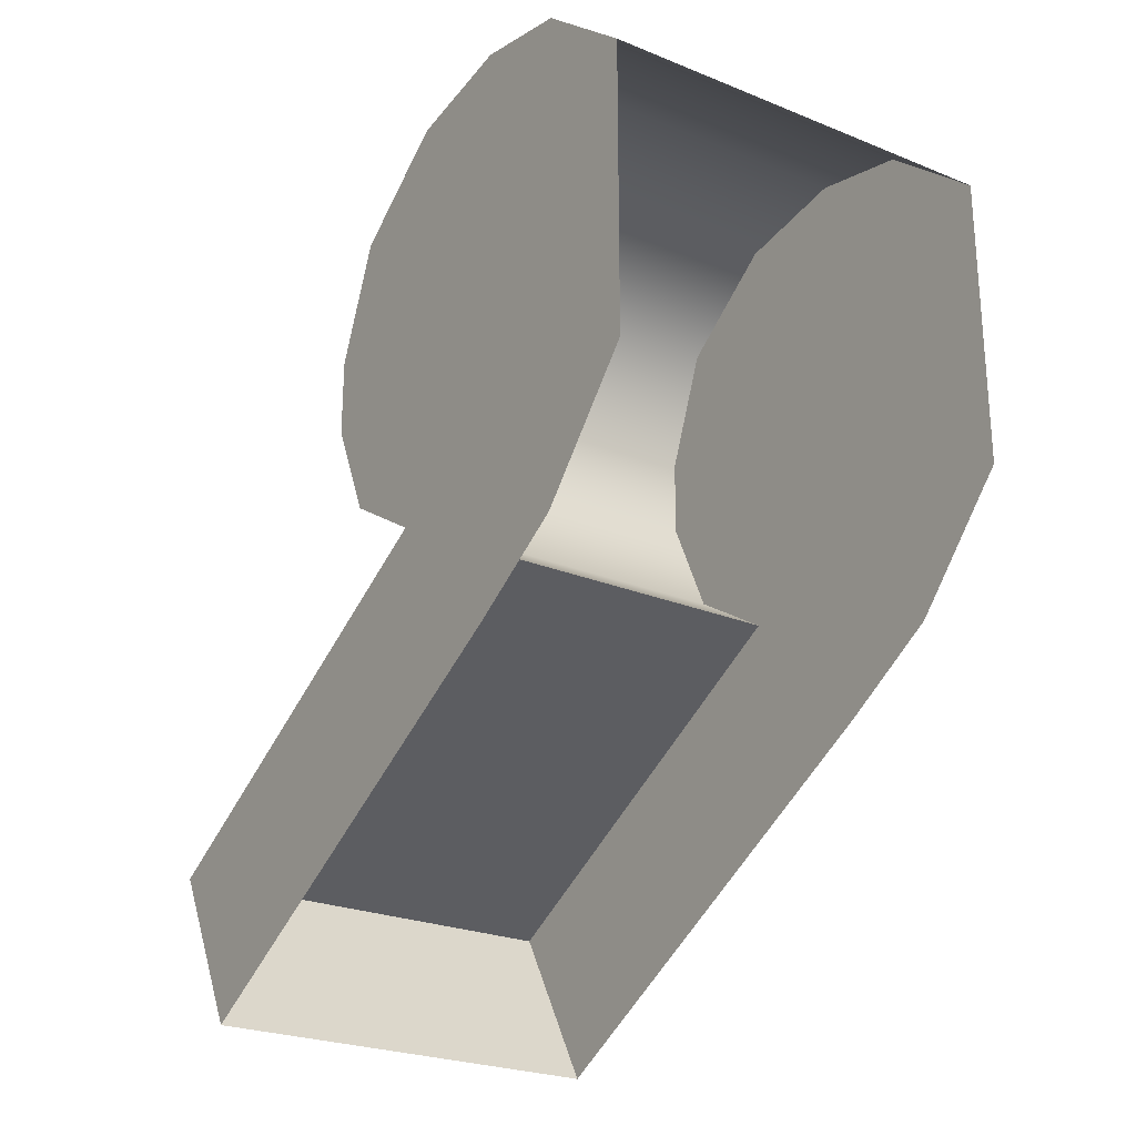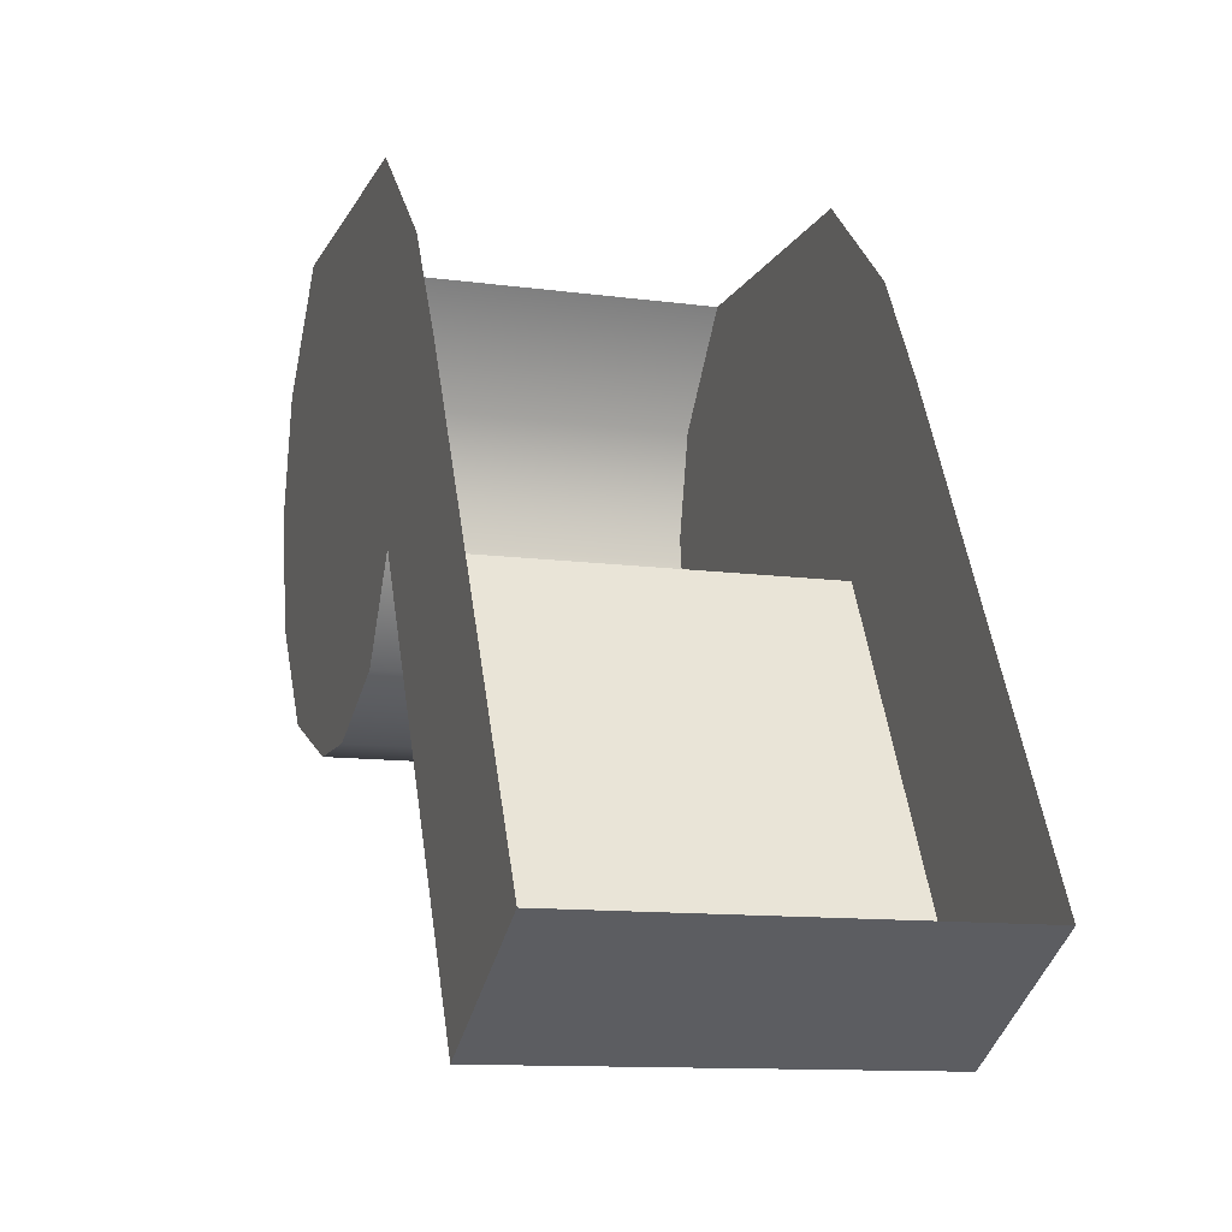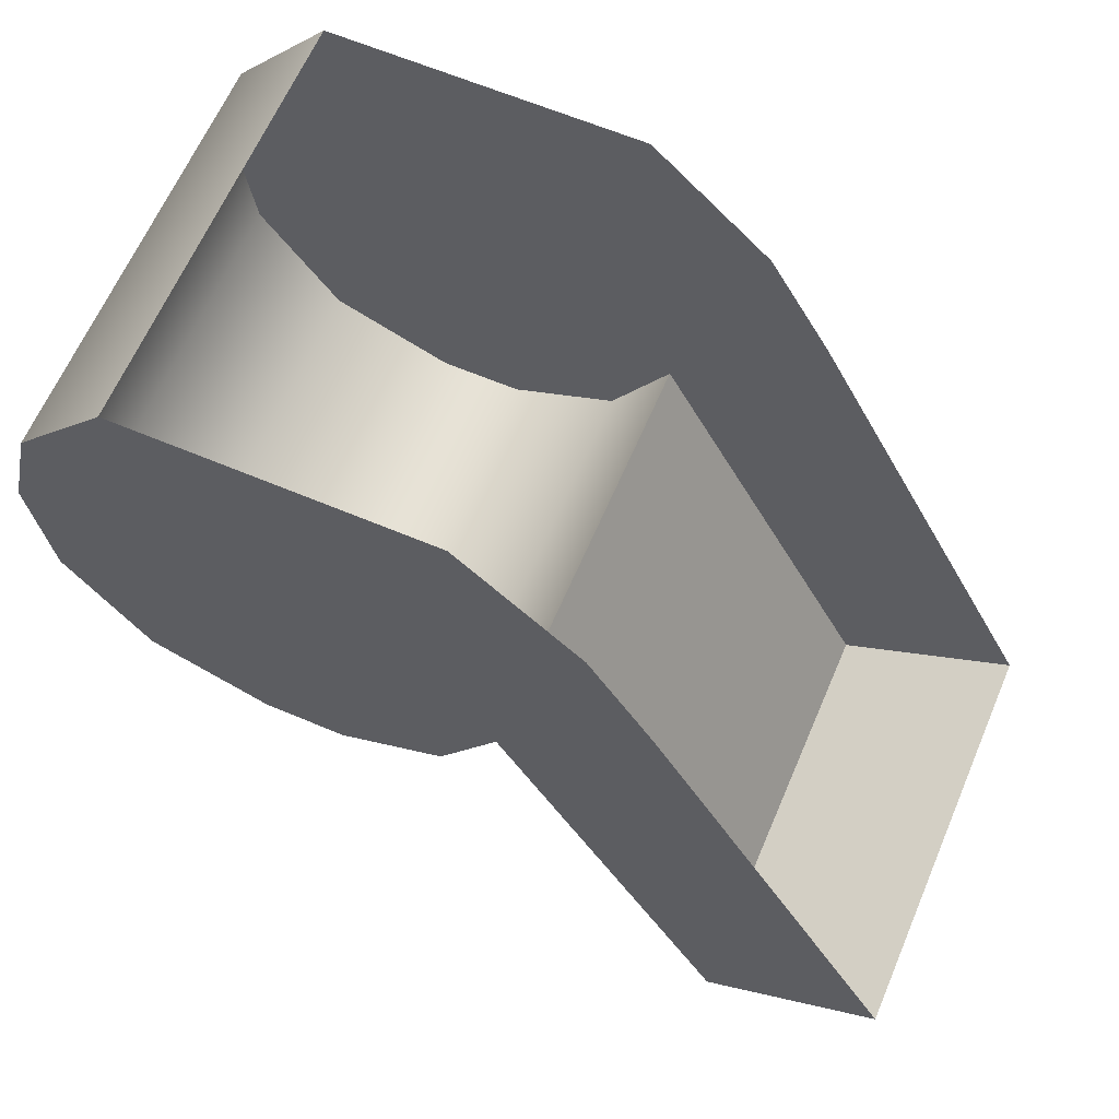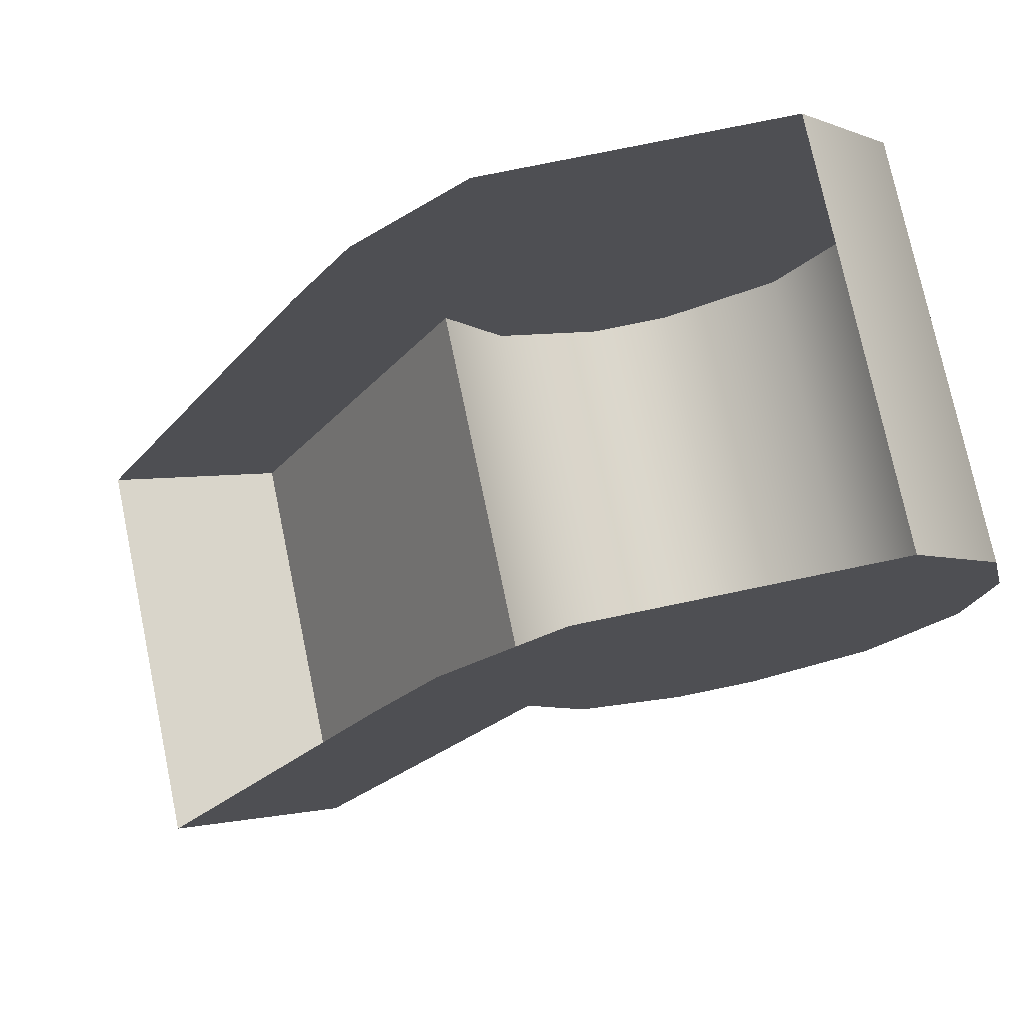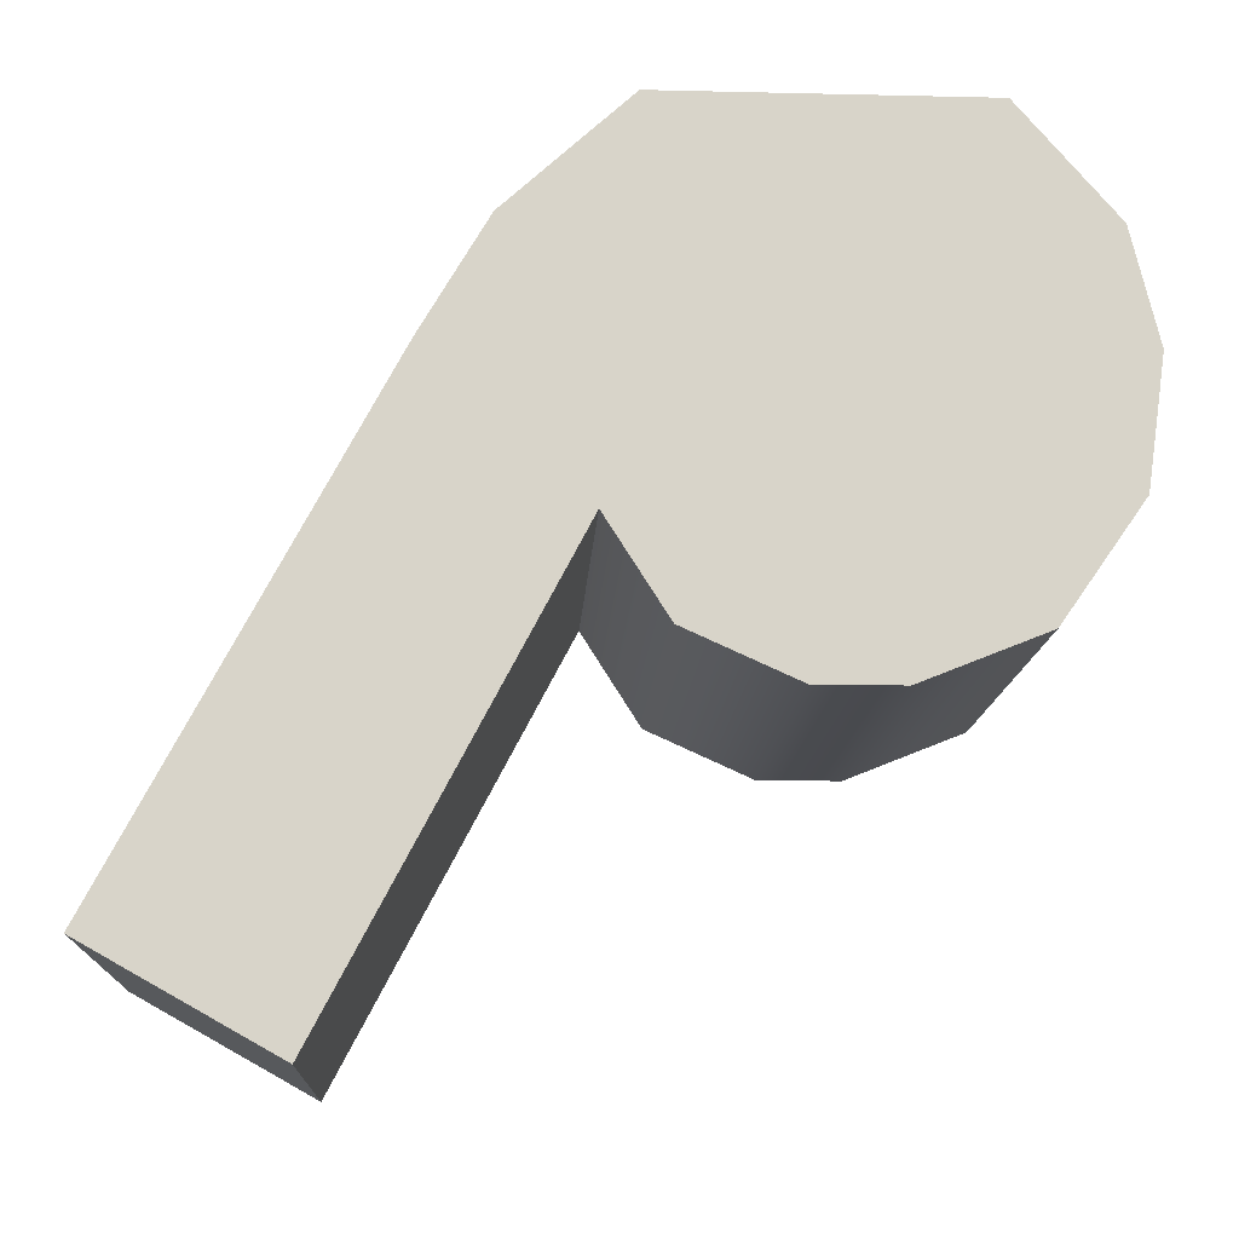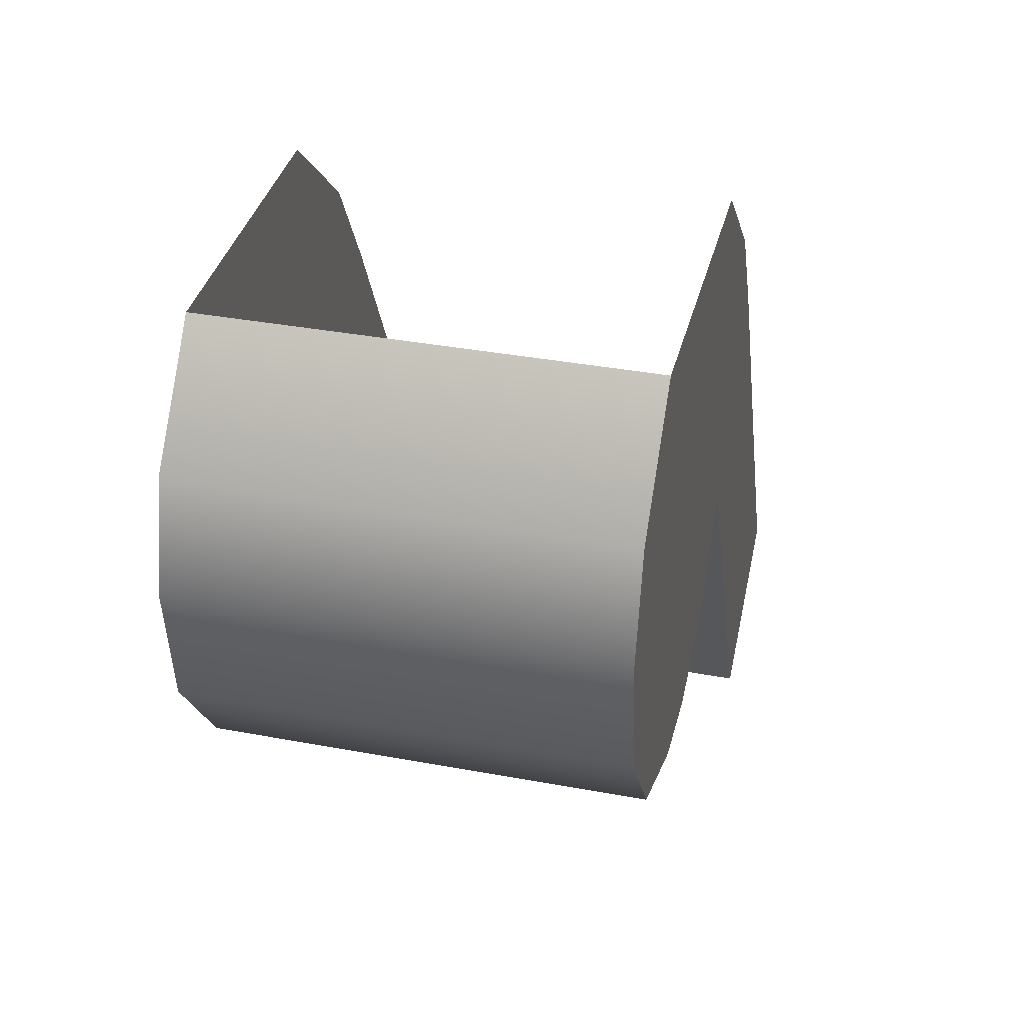
<metadata>
{"format":"obj","ext":"obj","renderer":"f3d","projection":"perspective","resolution":1024,"background":"white","views":[{"elev":-25.0,"azim":146.6,"up":"+Z"},{"elev":-11.7,"azim":162.1,"up":"+Y"},{"elev":63.5,"azim":113.1,"up":"+Y"},{"elev":75.4,"azim":-101.8,"up":"+Y"},{"elev":-13.6,"azim":-93.0,"up":"+Y"},{"elev":36.3,"azim":13.7,"up":"+Y"}]}
</metadata>
<code>
v  0.4012 78.9 -6.155
v  0.4012 78.98 -5.962
v  0.4012 78.98 -6.46
v  0.4012 78.9 -6.287
v  0.4012 79.54 -6.698
v  0.4012 79.36 -6.802
v  0.4012 79.36 -5.805
v  0.4012 79.54 -5.848
v  0.4012 79.72 -6.503
v  0.4012 79.72 -6.001
v  0.4012 79.13 -6.557
v  0.4012 79.16 -5.834
v  0.4012 78.57 -7.22
v  0.4012 78.41 -6.933
v  1.089 79.36 -5.805
v  1.089 79.54 -5.848
v  1.089 79.72 -6.001
v  1.089 79.13 -6.557
v  1.089 78.98 -6.46
v  1.089 78.98 -5.962
v  1.089 79.16 -5.834
v  1.089 78.41 -6.933
v  1.089 78.57 -7.22
v  1.089 78.9 -6.155
v  1.089 78.9 -6.287
v  1.089 79.36 -6.802
v  1.089 79.54 -6.698
v  1.089 79.72 -6.503
g sponza_219
f 1 2 3
f 1 3 4
f 5 6 7
f 5 7 8
f 9 5 8
f 9 8 10
f 7 6 11
f 7 11 12
f 2 12 11
f 2 11 3
f 11 6 13
f 11 13 14
f 15 16 8
f 15 8 7
f 8 16 17
f 8 17 10
f 11 18 19
f 11 19 3
f 20 21 12
f 20 12 2
f 22 18 11
f 22 11 14
f 23 22 14
f 23 14 13
f 24 25 19
f 24 19 20
f 15 26 27
f 15 27 16
f 16 27 28
f 16 28 17
f 18 26 15
f 18 15 21
f 20 19 18
f 20 18 21
f 18 22 23
f 18 23 26
f 4 25 24
f 4 24 1
f 1 24 20
f 1 20 2
f 12 21 15
f 12 15 7
f 3 19 25
f 3 25 4

</code>
